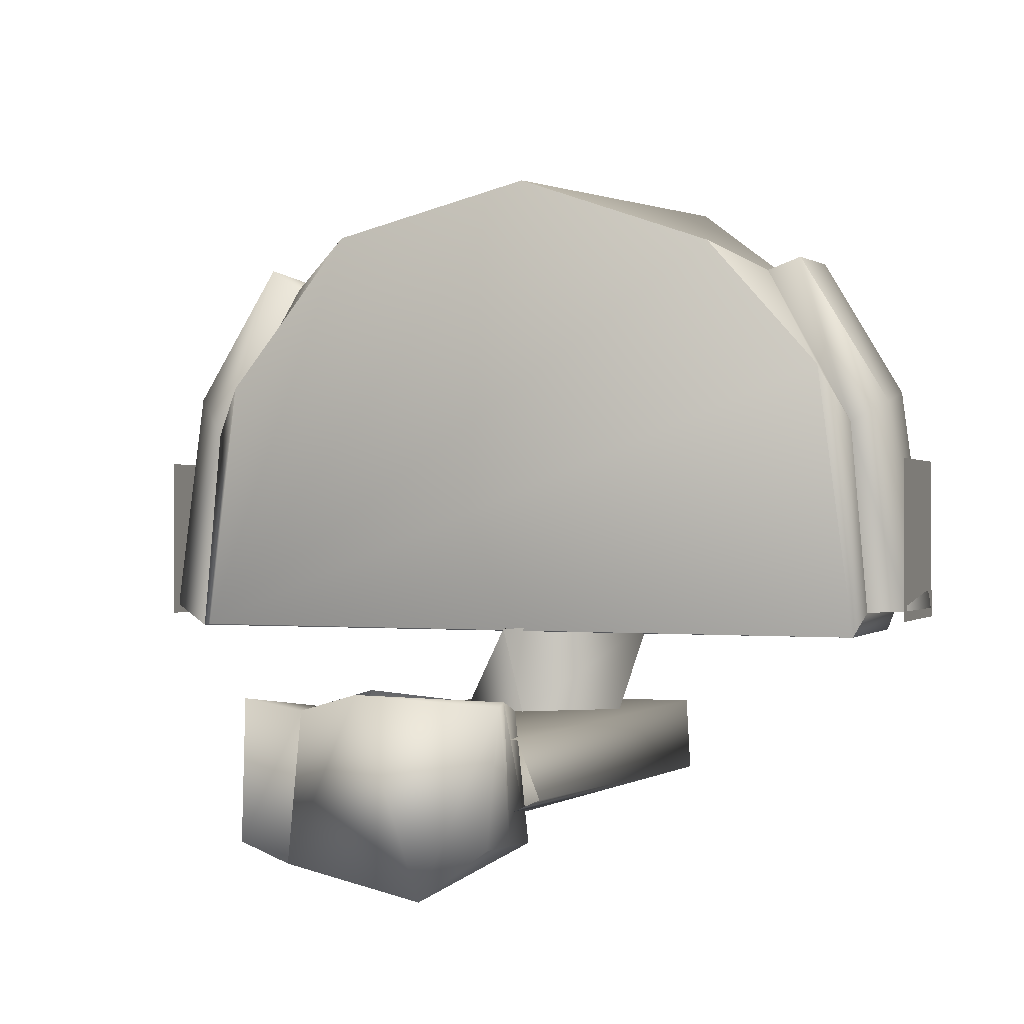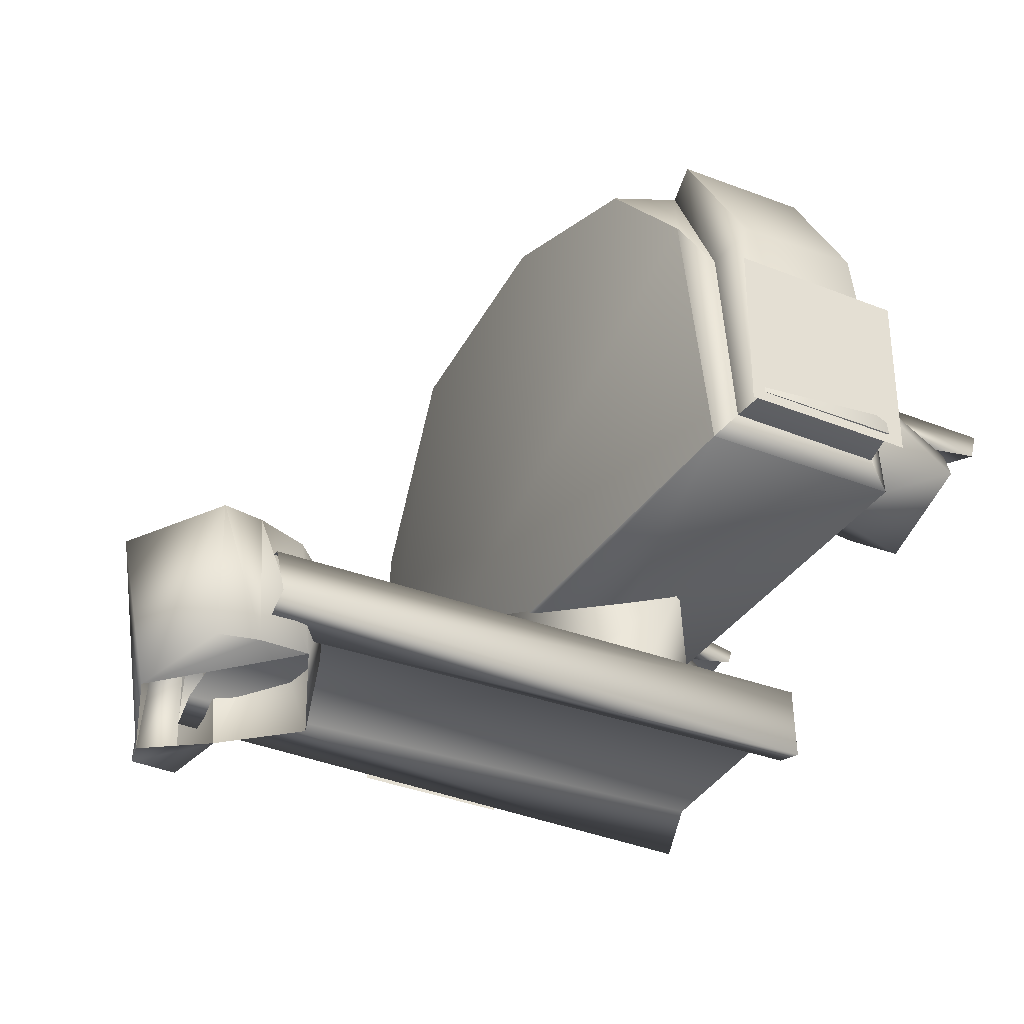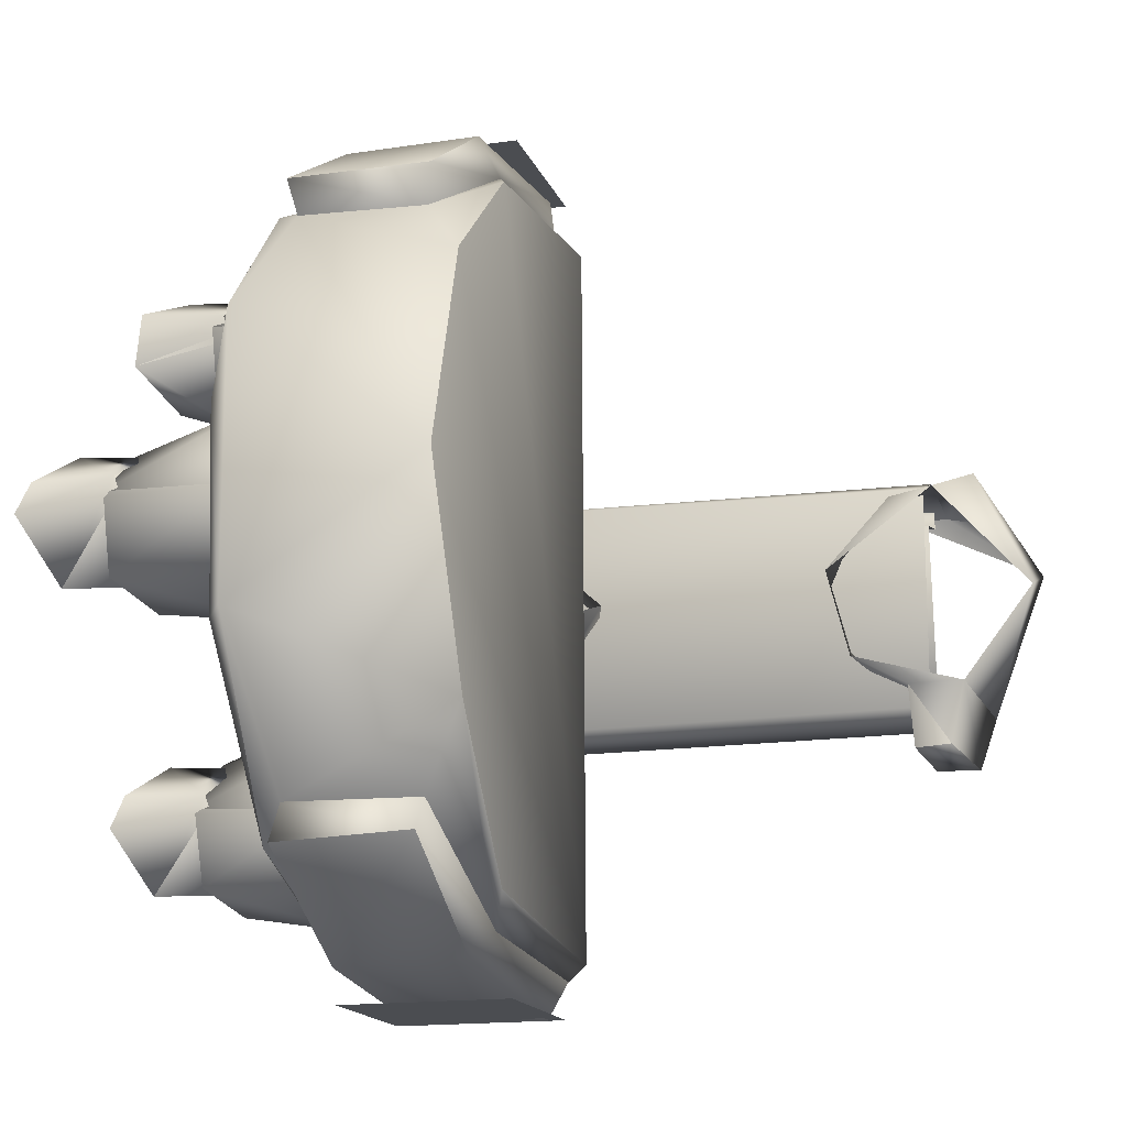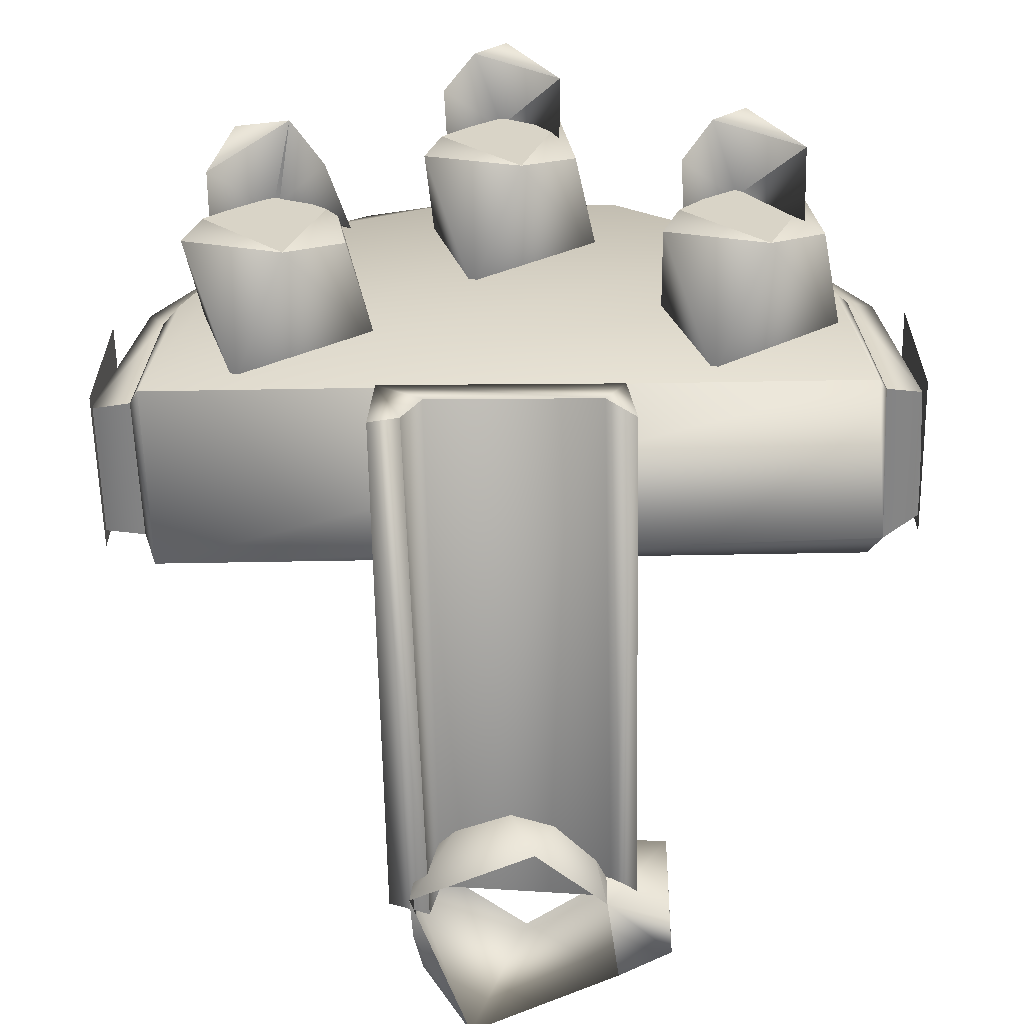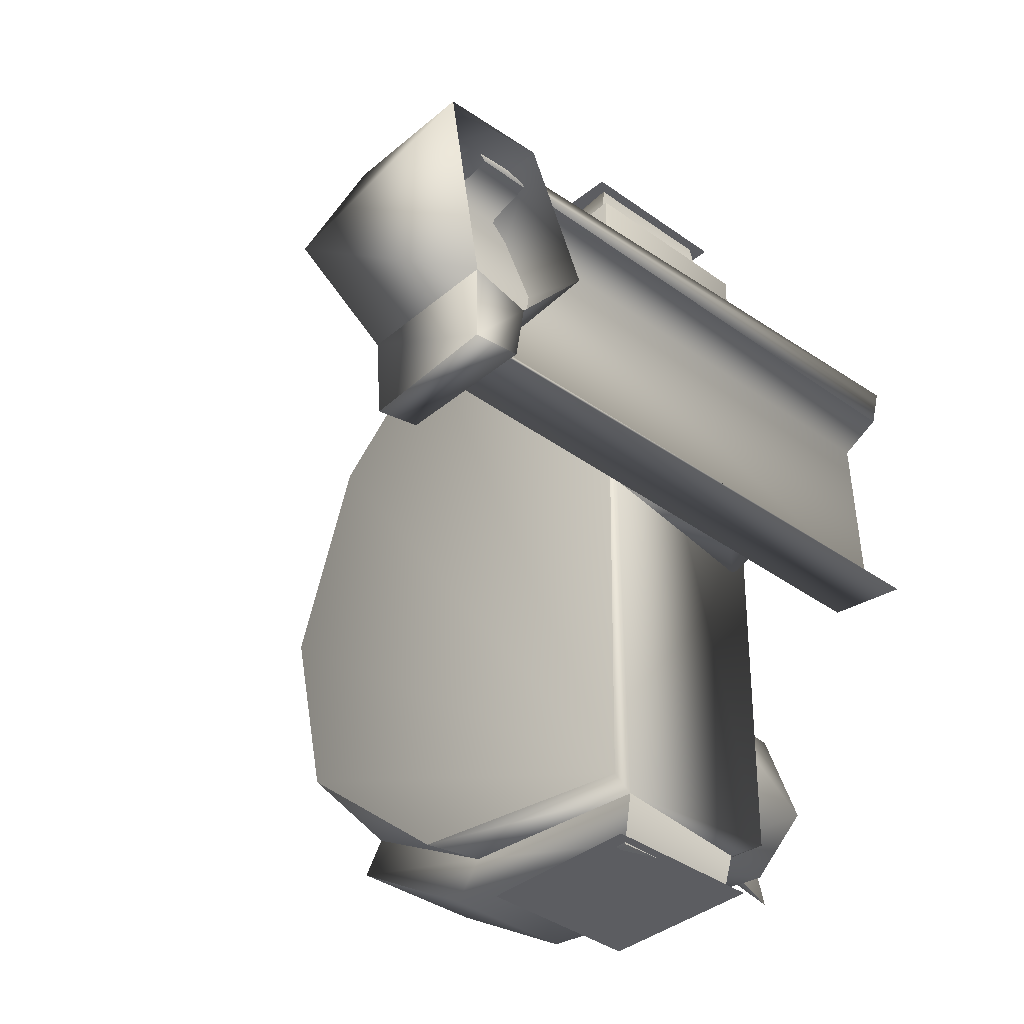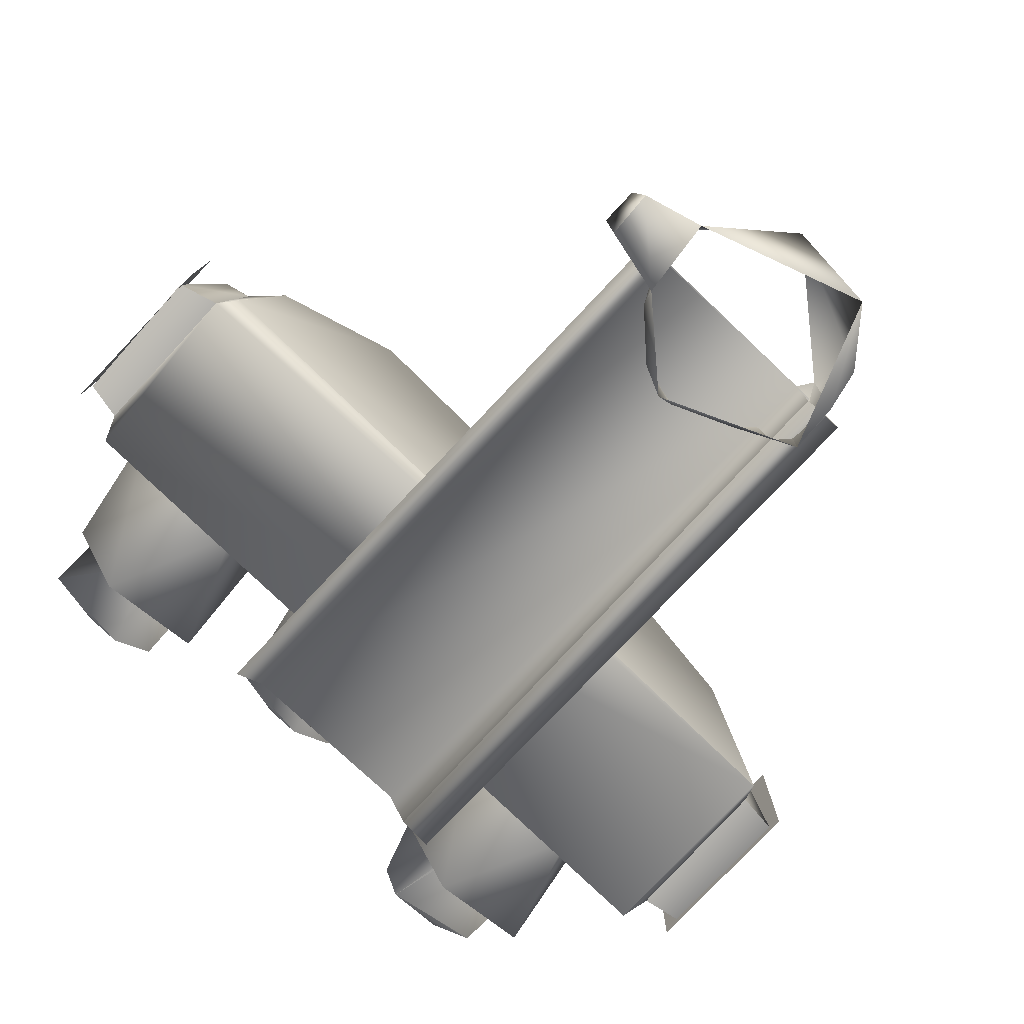
<metadata>
{"format":"obj","ext":"obj","renderer":"f3d","projection":"perspective","resolution":1024,"background":"white","views":[{"elev":-0.3,"azim":-71.1,"up":"+Y"},{"elev":-34.8,"azim":-28.3,"up":"+Y"},{"elev":-16.0,"azim":-163.6,"up":"+Z"},{"elev":-61.1,"azim":91.2,"up":"+Y"},{"elev":-36.6,"azim":-43.5,"up":"+Z"},{"elev":-79.2,"azim":-133.5,"up":"+Y"}]}
</metadata>
<code>
g SM_LightPole_LOD3
v -0.007822 -0.002681 0.1516
v 0.0716 -0.2102 0.1613
v -0.000299 -0.2068 0.1581
v -0.07064 -0.00594 0.1657
v -0.000299 -0.2068 0.1581
v -0.06 -0.2067 0.1449
v 0.04085 -0.01864 -0.1449
v -0.02322 -0.004568 -0.2426
v 0.03244 -0.01682 -0.2433
v 1.114 0.6968 0.04367
v 1.122 0.7252 -0.009217
v 1.086 0.6473 -0.09612
v 1.114 0.36 -0.3256
v 1.122 0.3884 -0.3785
v 1.086 0.3104 -0.4654
v 1.115 0.371 0.4077
v 1.121 0.3748 0.3241
v 1.071 0.2936 0.4473
v 0.9784 0.5635 -0.1192
v 0.9951 0.4917 -0.0309
v 0.9993 0.6813 -0.09587
v 0.9934 0.5476 0.1265
v 1.006 0.6028 0.09905
v 0.7919 0.6974 0.1202
v 0.992 0.7258 0.01121
v 0.7922 0.7462 -0
v 0.9934 0.5476 0.1265
v 0.7931 0.4602 0.05247
v 0.9951 0.4917 -0.0309
v 0.7917 0.6146 -0.1547
v 0.9784 0.5635 -0.1192
v 0.9993 0.6813 -0.09587
v 0.7922 0.7462 -0
v 0.992 0.7258 0.01121
v 0.9784 0.2266 0.2371
v 0.995 0.1548 0.3254
v 0.9993 0.3445 0.2604
v 0.9934 0.2107 0.4828
v 1.006 0.2658 0.4552
v 0.7919 0.3606 0.4765
v 0.9919 0.3889 0.3675
v 0.7922 0.4094 0.3563
v 0.9934 0.2107 0.4828
v 0.7931 0.1234 0.4088
v 0.995 0.1548 0.3254
v 0.7917 0.2778 0.2016
v 0.9784 0.2266 0.2371
v 0.9993 0.3445 0.2604
v 0.7922 0.4094 0.3563
v 0.9919 0.3889 0.3675
v 0.03244 -0.01682 -0.2433
v -0.03589 -0.212 -0.2422
v 0.03224 -0.2159 -0.2383
v -0.02322 -0.004568 -0.2426
v 0.5135 0.07235 0.5477
v 0.7741 0.107 0.5669
v 0.8097 0.07399 0.5484
v 0.545 0.1102 0.5646
v 0.5334 0.07762 -0.5787
v 0.775 0.1061 -0.5758
v 0.7651 0.1131 -0.6311
v 0.555 0.1116 -0.638
v 0.5518 0.1131 0.626
v 0.7635 0.1124 0.628
v 0.7741 0.107 0.5669
v 0.545 0.1102 0.5646
v 0.1213 0.001359 -0.1029
v 0.05477 -0.2062 -0.1429
v 0.1547 -0.2142 -0.03252
v 0.1587 -0.01508 0.03675
v 0.0716 -0.2102 0.1613
v 0.06 -0.01954 0.1449
v 0.545 0.1102 0.5646
v 0.5135 0.07235 0.5477
v 0.5383 0.4119 0.5395
v 0.5041 0.5008 0.4935
v 0.5626 0.6564 0.4013
v 0.5041 0.5008 0.4935
v 0.5026 0.7017 0.3164
v 0.7564 0.6456 0.4128
v 0.5001 0.8096 0.006262
v 0.7988 0.7765 0.238
v 0.8109 0.5778 0.4433
v 0.7801 0.3791 0.5487
v 0.7741 0.107 0.5669
v 0.8097 0.07399 0.5484
v 0.8107 0.381 0.5206
v 0.8109 0.5778 0.4433
v 0.8111 0.7082 0.2956
v 0.8112 0.7918 0.09666
v 0.7829 0.8102 -0.1826
v 0.8111 0.7719 -0.1913
v 0.8117 0.5686 -0.4541
v 0.4832 0.7248 -0.3036
v 0.8107 0.381 -0.5286
v 0.7817 0.4104 -0.5515
v 0.8065 0.07342 -0.5595
v 0.775 0.1061 -0.5758
v 0.7543 0.6542 -0.4106
v 0.8117 0.5686 -0.4541
v 0.5581 0.6482 -0.4134
v 0.5397 0.4011 -0.5523
v 0.507 0.4795 -0.5088
v 0.5334 0.07762 -0.5787
v 0.775 0.1061 -0.5758
v 0.5058 0.08059 -0.5557
v 0.5135 0.07235 0.5477
v 0.8097 0.07399 0.5484
v 0.507 0.4795 -0.5088
v 0.4832 0.7248 -0.3036
v 0.5001 0.8096 0.006262
v 0.5026 0.7017 0.3164
v 0.5041 0.5008 0.4935
v 0.5135 0.07235 0.5477
v 0.8752 -0.1597 0.1437
v 0.01411 -0.1711 0.1331
v 0.875 -0.1723 0.1901
v 0.01338 -0.1416 0.1975
v 0.8769 -0.05788 0.183
v 0.01344 -0.05719 0.1638
v 0.8752 -0.1597 0.1437
v 0.875 -0.1723 0.1901
v 0.8753 -0.1015 0.1129
v 0.8761 -0.1129 -0.1454
v 0.8713 -0.05586 -0.1769
v 0.8751 -0.1709 -0.1889
v 0.01346 -0.05586 -0.1736
v 0.01344 -0.1604 -0.19
v 0.8751 -0.1709 -0.1889
v 0.01371 -0.1323 -0.1507
v 0.8761 -0.1129 -0.1454
v 0.01354 -0.09929 0.1177
v 0.8753 -0.1015 0.1129
v 0.8752 -0.1597 0.1437
v 0.01411 -0.1711 0.1331
v 0.992 0.389 -0.358
v 0.7922 0.4094 -0.3692
v 0.9826 0.3734 -0.468
v 0.7917 0.2778 -0.5239
v 0.9784 0.2266 -0.4884
v 0.9951 0.1548 -0.4002
v 0.7931 0.1234 -0.3168
v 0.9935 0.2108 -0.2428
v 0.7919 0.3606 -0.249
v 1.006 0.2659 -0.27
v 0.9951 0.1548 -0.4002
v 0.9935 0.2108 -0.2428
v 0.992 0.389 -0.358
v 0.7922 0.4094 -0.3692
v 0.9784 0.2266 -0.4884
v 0.9787 0.3057 -0.4513
v 0.9826 0.3734 -0.468
v 0.04085 -0.01864 -0.1449
v 0.05477 -0.2062 -0.1429
v 0.1213 0.001359 -0.1029
v -0.04294 -0.01903 -0.1454
v -0.02322 -0.004568 -0.2426
v -0.03589 -0.212 -0.2422
v -0.05913 -0.2376 -0.1589
v -0.153 0.0135 -0.01605
v -0.05913 -0.2376 -0.1589
v -0.1374 -0.2711 0.07174
v -0.000299 -0.2068 0.1581
v 0.0716 -0.2102 0.1613
v -0.06 -0.2067 0.1449
v -0.07064 -0.00594 0.1657
v -0.007822 -0.002681 0.1516
v -0.000299 -0.2068 0.1581
v 0.06 -0.01954 0.1449
v 0.0716 -0.2102 0.1613
v 0.1587 -0.01508 0.03675
v -0.03589 -0.212 -0.2422
v 0.05477 -0.2062 -0.1429
v 0.03224 -0.2159 -0.2383
v 0.03244 -0.01682 -0.2433
v 0.04085 -0.01864 -0.1449
v 0.6234 -0.0615 -0.1326
v 0.4814 0.07983 -0.01875
v 0.5232 -0.05922 0.000234
v 0.7872 0.08163 -0.07646
v 0.8097 -0.05901 0.002597
v 0.6889 0.08298 0.1652
v 0.641 -0.0603 0.1298
v 0.5232 -0.05922 0.000234
v 0.4814 0.07983 -0.01875
v 1.121 0.3748 0.3241
v 0.9757 0.2907 0.2322
v 1.078 0.2987 0.2673
v 0.9717 0.3951 0.382
v 1.115 0.371 0.4077
v 1.071 0.2936 0.4473
v 0.9761 0.2778 0.4469
v 0.9749 0.7184 0.000686
v 1.086 0.6473 -0.09612
v 0.9757 0.6127 -0.09322
v 1.114 0.6968 0.04367
v 1.072 0.6358 0.09441
v 0.9752 0.6188 0.09063
v 0.9749 0.3815 -0.3686
v 1.086 0.3104 -0.4654
v 0.9757 0.2759 -0.4625
v 1.114 0.36 -0.3256
v 1.072 0.2989 -0.2748
v 0.9752 0.282 -0.2786
v 0.9749 0.3814 0.3572
v 1.078 0.2987 0.2673
v 0.9757 0.2907 0.2322
v 1.121 0.3748 0.3241
v 1.071 0.2936 0.4473
v 0.9761 0.2778 0.4469
v 1.072 0.6358 0.09441
v 0.9752 0.6188 0.09063
v 0.9697 0.7408 0.02742
v 1.114 0.6968 0.04367
v 1.122 0.7252 -0.009217
v 1.086 0.6473 -0.09612
v 0.9757 0.6127 -0.09322
v 1.072 0.2989 -0.2748
v 0.9752 0.282 -0.2786
v 0.9697 0.404 -0.3418
v 1.114 0.36 -0.3256
v 1.122 0.3884 -0.3785
v 1.086 0.3104 -0.4654
v 0.9757 0.2759 -0.4625
v 0.5587 0.6827 -0.4615
v 0.7536 0.4532 -0.5991
v 0.7632 0.6715 -0.4664
v 0.5581 0.4639 -0.5934
v 0.555 0.1116 -0.638
v 0.5397 0.4011 -0.5523
v 0.5334 0.07762 -0.5787
v 0.5587 0.6827 -0.4615
v 0.7651 0.1131 -0.6311
v 0.5581 0.6482 -0.4134
v 0.7543 0.6542 -0.4106
v 0.7632 0.6715 -0.4664
v 0.7817 0.4104 -0.5515
v 0.775 0.1061 -0.5758
v 0.5616 0.4433 0.596
v 0.5533 0.6751 0.4563
v 0.7587 0.6827 0.4533
v 0.7552 0.4668 0.5823
v 0.7635 0.1124 0.628
v 0.7801 0.3791 0.5487
v 0.7741 0.107 0.5669
v 0.7587 0.6827 0.4533
v 0.7564 0.6456 0.4128
v 0.5518 0.1131 0.626
v 0.7564 0.6456 0.4128
v 0.5626 0.6564 0.4013
v 0.5533 0.6751 0.4563
v 0.5383 0.4119 0.5395
v 0.545 0.1102 0.5646
v 0.8065 0.07342 -0.5595
v 0.8097 0.07399 0.5484
v 0.8107 0.381 -0.5286
v 0.8117 0.5686 -0.4541
v 0.8111 0.7719 -0.1913
v 0.8112 0.7918 0.09666
v 0.8111 0.7082 0.2956
v 0.8109 0.5778 0.4433
v 0.8107 0.381 0.5206
v 0.9993 0.6813 -0.09587
v 1.006 0.6028 0.09905
v 0.992 0.7258 0.01121
v 0.9951 0.4917 -0.0309
v 0.9787 0.3057 -0.4513
v 1.006 0.2659 -0.27
v 0.992 0.389 -0.358
v 0.9951 0.1548 -0.4002
v 0.9993 0.3445 0.2604
v 1.006 0.2658 0.4552
v 0.9919 0.3889 0.3675
v 0.995 0.1548 0.3254
v 0.5319 0.3533 -0.6359
v 0.7879 0.09727 -0.6359
v 0.7879 0.3533 -0.6359
v 0.5319 0.09727 -0.6359
v 0.7879 0.09727 0.6252
v 0.5319 0.09727 0.6252
v 0.7879 0.3533 0.6252
v 0.5319 0.3533 0.6252
f 3 2 1
f 6 5 4
f 9 8 7
f 12 11 10
f 15 14 13
f 18 17 16
f 21 20 19
f 23 22 20
f 25 24 23
f 26 24 25
f 23 24 27
f 24 28 27
f 27 28 29
f 28 30 29
f 29 30 31
f 31 30 32
f 30 33 32
f 32 33 34
f 37 36 35
f 39 38 36
f 41 40 39
f 42 40 41
f 39 40 43
f 40 44 43
f 43 44 45
f 44 46 45
f 45 46 47
f 47 46 48
f 46 49 48
f 48 49 50
f 53 52 51
f 54 51 52
f 57 56 55
f 58 55 56
f 61 60 59
f 59 62 61
f 65 64 63
f 63 66 65
f 69 68 67
f 70 69 67
f 71 69 70
f 72 71 70
f 75 74 73
f 76 74 75
f 78 75 77
f 77 79 78
f 77 80 79
f 81 79 80
f 80 82 81
f 80 83 82
f 84 83 80
f 86 84 85
f 84 86 87
f 87 88 84
f 82 88 89
f 89 90 82
f 82 90 91
f 82 91 81
f 90 92 91
f 91 92 93
f 94 81 91
f 96 93 95
f 95 97 96
f 97 98 96
f 100 96 99
f 99 91 100
f 99 94 91
f 101 94 99
f 94 101 102
f 94 102 103
f 102 104 103
f 97 104 105
f 106 103 104
f 104 97 107
f 108 107 97
f 106 104 107
f 110 109 106
f 111 110 106
f 112 111 106
f 112 106 113
f 113 106 114
f 117 116 115
f 116 117 118
f 119 118 117
f 118 119 120
f 119 122 121
f 123 119 121
f 123 124 119
f 125 120 119
f 124 125 119
f 125 124 126
f 120 125 127
f 128 127 125
f 129 128 125
f 130 128 129
f 131 130 129
f 132 130 131
f 133 132 131
f 134 132 133
f 132 134 135
f 138 137 136
f 139 137 138
f 140 139 138
f 141 139 140
f 142 139 141
f 143 142 141
f 144 142 143
f 145 144 143
f 145 147 146
f 148 144 145
f 149 144 148
f 151 146 150
f 151 152 148
f 150 152 151
f 155 154 153
f 153 156 155
f 156 153 157
f 156 157 158
f 158 159 156
f 156 161 160
f 161 162 160
f 164 163 162
f 163 165 162
f 162 165 166
f 160 162 166
f 160 166 167
f 166 168 167
f 167 170 169
f 167 169 171
f 173 161 172
f 174 173 172
f 174 175 173
f 176 173 175
f 179 178 177
f 180 177 178
f 177 180 181
f 180 182 181
f 181 182 183
f 183 182 184
f 182 185 184
f 188 187 186
f 187 189 186
f 186 189 190
f 190 189 191
f 192 191 189
f 195 194 193
f 196 193 194
f 197 193 196
f 198 193 197
f 201 200 199
f 202 199 200
f 203 199 202
f 204 199 203
f 207 206 205
f 208 205 206
f 209 205 208
f 210 205 209
f 213 212 211
f 214 213 211
f 215 213 214
f 216 213 215
f 217 213 216
f 220 219 218
f 221 220 218
f 222 220 221
f 223 220 222
f 224 220 223
f 227 226 225
f 226 228 225
f 228 226 229
f 228 229 230
f 231 230 229
f 228 230 232
f 233 229 226
f 232 230 234
f 232 234 235
f 235 236 232
f 236 235 237
f 236 237 226
f 226 237 233
f 237 238 233
f 241 240 239
f 241 239 242
f 242 239 243
f 242 243 244
f 244 243 245
f 242 244 246
f 244 247 246
f 248 243 239
f 250 246 249
f 251 246 250
f 251 250 252
f 239 251 252
f 239 252 248
f 253 248 252
f 256 255 254
f 257 255 256
f 258 255 257
f 258 259 255
f 259 260 255
f 260 261 255
f 262 255 261
f 265 264 263
f 264 266 263
f 269 268 267
f 268 270 267
f 273 272 271
f 272 274 271
f 277 276 275
f 278 275 276
f 281 280 279
f 281 282 280

</code>
